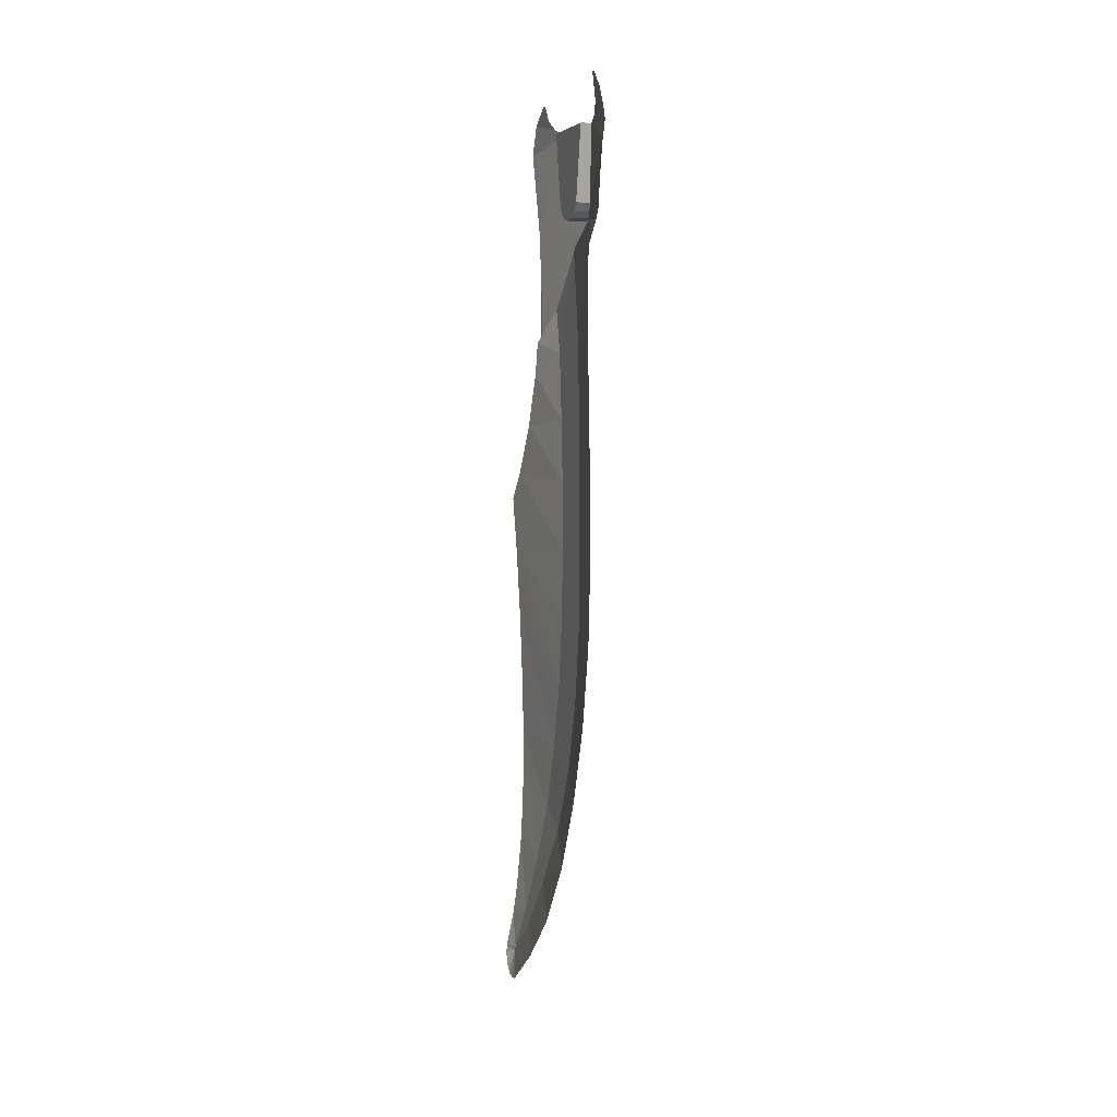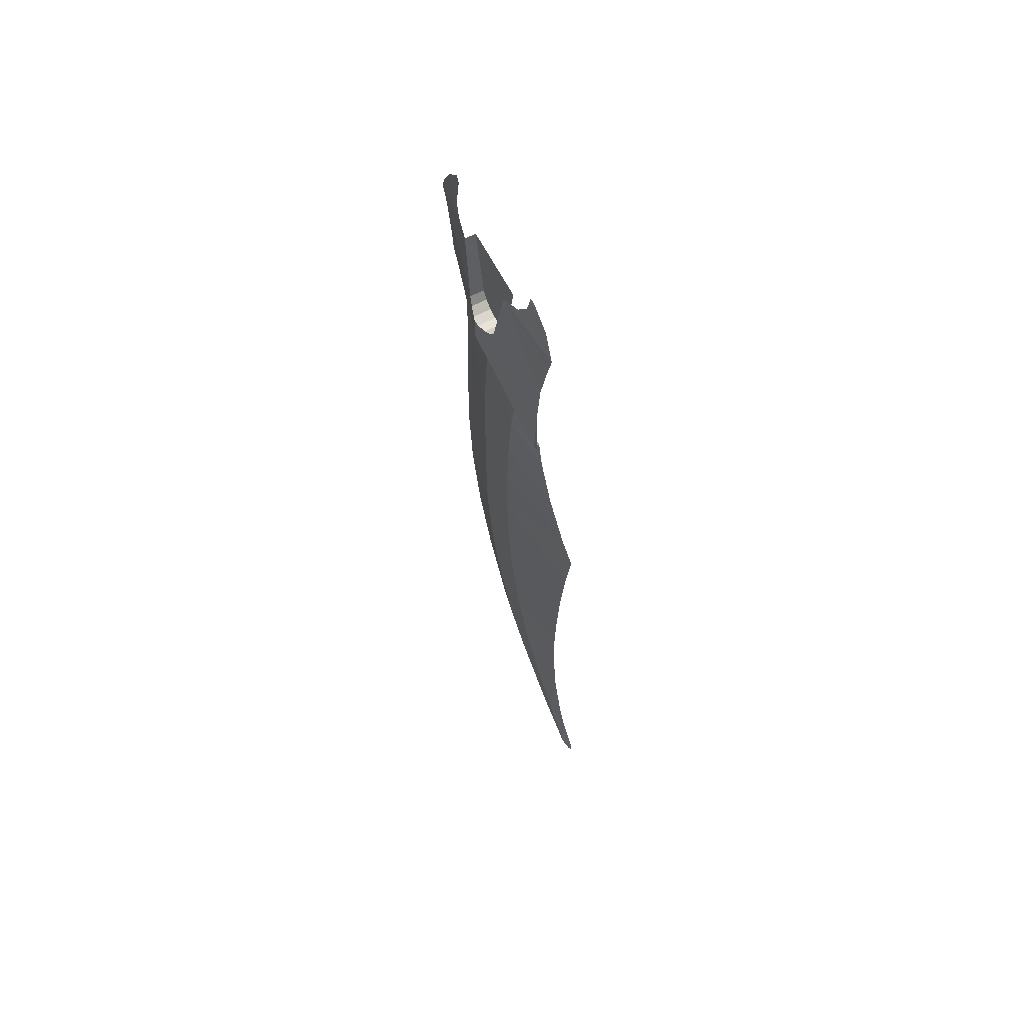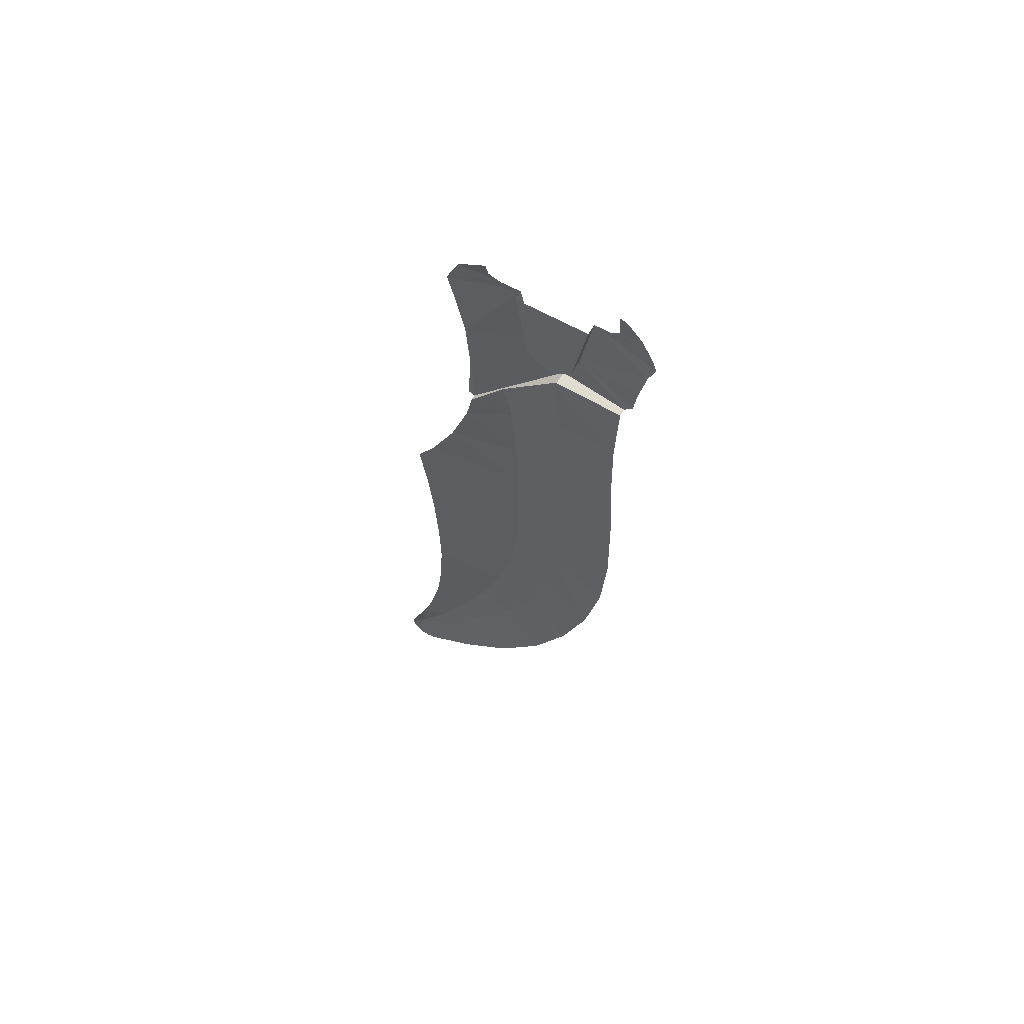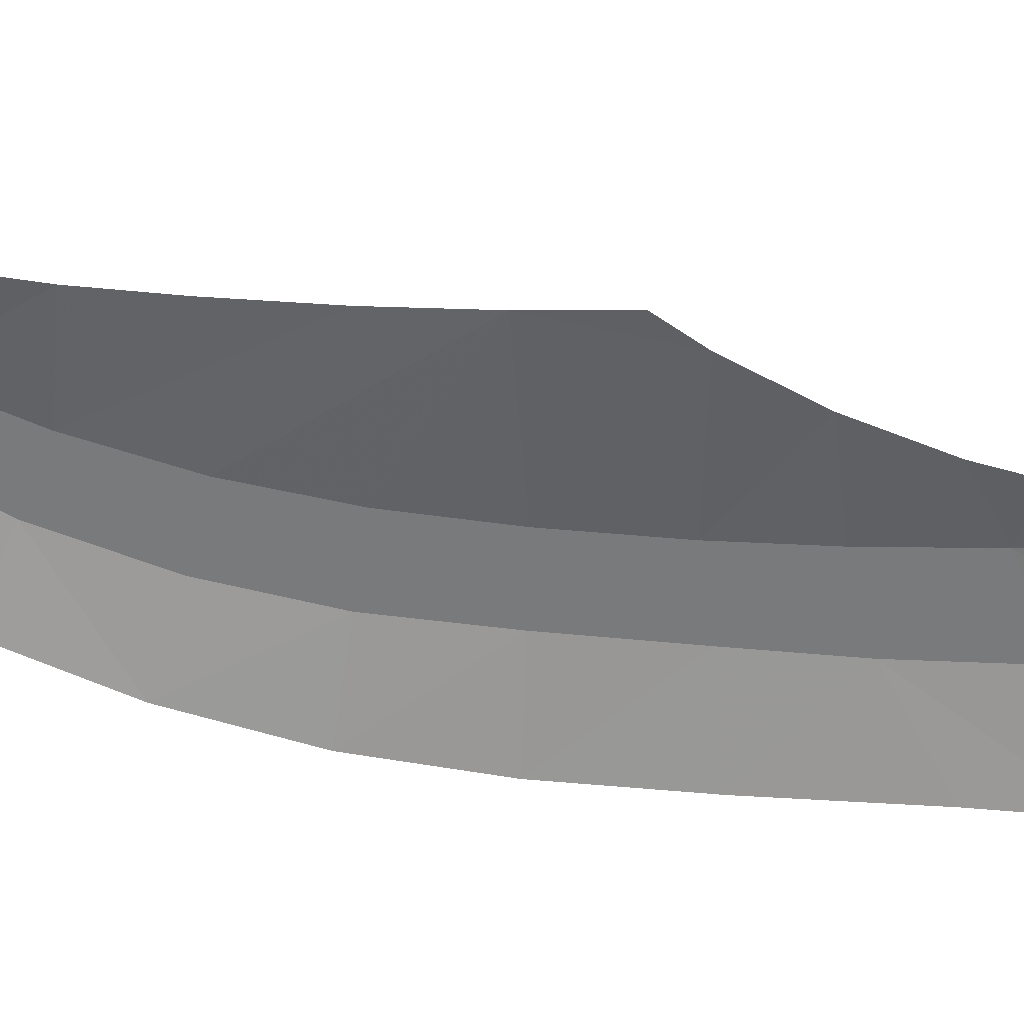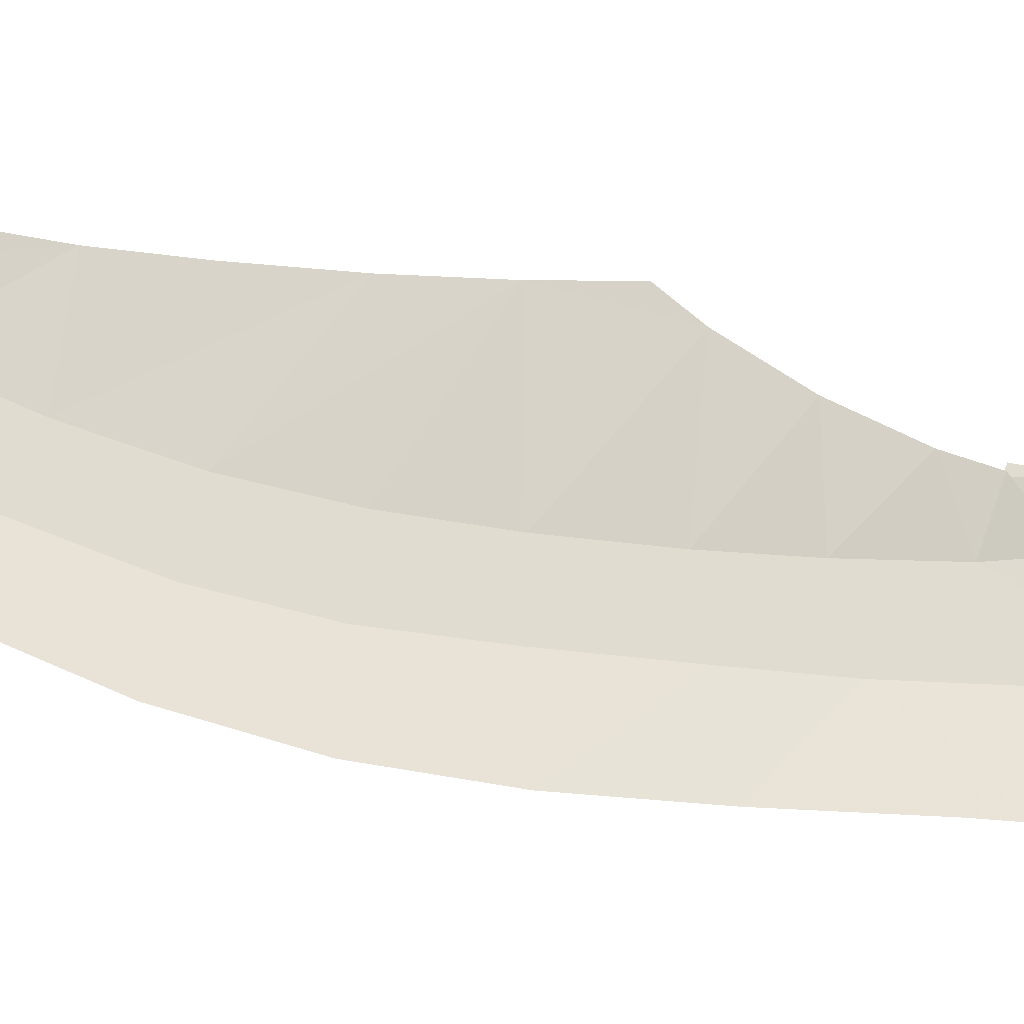
<metadata>
{"format":"obj","ext":"obj","renderer":"f3d","projection":"perspective","resolution":1024,"background":"white","views":[{"elev":4.1,"azim":161.3,"up":"+Y"},{"elev":64.0,"azim":-27.4,"up":"+Y"},{"elev":62.7,"azim":120.0,"up":"+Y"},{"elev":30.5,"azim":99.5,"up":"+Z"},{"elev":-23.1,"azim":74.0,"up":"+Z"}]}
</metadata>
<code>
v -0.075 -0.7203 0.1463
v -0.075 -0.7194 -0.1464
v -0.075 -1.013 -0.09239
v -0.075 -1.013 0.09239
v -0.075 -1.046 0.07071
v -0.075 -1.013 0.09239
v -0.075 -1.013 -0.09239
v -0.075 -1.046 -0.07071
v -0.075 -1.046 -0.07071
v -0.075 -1.067 -0.03827
v -0.075 -1.067 0.03827
v -0.075 -1.046 0.07071
v -0.075 -1.067 0.03827
v -0.075 -1.067 -0.03827
v -0.075 -1.075 0
v -0.1282 -1.013 0.09239
v -0.1132 -0.7203 0.1463
v -0.075 -0.7203 0.1463
v -0.075 -1.013 0.09239
v -0.1324 -1.046 0.07071
v -0.1282 -1.013 0.09239
v -0.075 -1.013 0.09239
v -0.075 -1.046 0.07071
v -0.1386 -1.067 0.03827
v -0.1324 -1.046 0.07071
v -0.075 -1.046 0.07071
v -0.075 -1.067 0.03827
v -0.1386 -1.067 0.03827
v -0.075 -1.067 0.03827
v -0.075 -1.075 0
v -0.146 -1.075 0
v -0.146 -1.075 0
v -0.075 -1.075 0
v -0.075 -1.067 -0.03827
v -0.15 -1.071 -0.02041
v -0.075 -1.067 -0.03827
v -0.1454 -1.067 -0.03827
v -0.15 -1.071 -0.02041
v -0.075 -1.046 -0.07071
v -0.137 -1.046 -0.07071
v -0.1454 -1.067 -0.03827
v -0.075 -1.067 -0.03827
v -0.075 -1.013 -0.09239
v -0.1313 -1.013 -0.09239
v -0.137 -1.046 -0.07071
v -0.075 -1.046 -0.07071
v -0.1184 -0.7194 -0.1464
v -0.1313 -1.013 -0.09239
v -0.075 -1.013 -0.09239
v -0.075 -0.7194 -0.1464
v -0.079 -1.3 0.346
v -0.15 -1.176 -0.0205
v -0.08 -1.533 0.3339
v -0.08 -1.533 0.3339
v -0.08 -1.522 0.3605
v -0.079 -1.3 0.346
v -0.15 -1.071 -0.02041
v -0.15 -1.176 -0.0205
v -0.146 -1.075 0
v -0.146 -1.075 0
v -0.15 -1.176 -0.0205
v -0.1386 -1.067 0.03827
v -0.1386 -1.067 0.03827
v -0.15 -1.176 -0.0205
v -0.1324 -1.046 0.07071
v -0.1324 -1.046 0.07071
v -0.15 -1.176 -0.0205
v -0.079 -1.3 0.346
v -0.1324 -1.046 0.07071
v -0.079 -1.3 0.346
v -0.1282 -1.013 0.09239
v -0.1282 -1.013 0.09239
v -0.079 -1.3 0.346
v -0.075 -1.078 0.3605
v -0.1282 -1.013 0.09239
v -0.075 -1.078 0.3605
v -0.1132 -0.7203 0.1463
v -0.1132 -0.7203 0.1463
v -0.075 -1.078 0.3605
v -0.07 -0.86 0.4039
v -0.1132 -0.7203 0.1463
v -0.07 -0.86 0.4039
v -0.0685 -0.7725 0.425
v -0.1184 -0.7194 -0.1464
v -0.075 -0.82 -0.388
v -0.1313 -1.013 -0.09239
v -0.1313 -1.013 -0.09239
v -0.075 -0.82 -0.388
v -0.075 -0.9535 -0.3595
v -0.1313 -1.013 -0.09239
v -0.075 -0.9535 -0.3595
v -0.075 -1.059 -0.345
v -0.1313 -1.013 -0.09239
v -0.075 -1.059 -0.345
v -0.0785 -1.1 -0.3101
v -0.1313 -1.013 -0.09239
v -0.0785 -1.1 -0.3101
v -0.137 -1.046 -0.07071
v -0.137 -1.046 -0.07071
v -0.0785 -1.1 -0.3101
v -0.15 -1.176 -0.0205
v -0.137 -1.046 -0.07071
v -0.15 -1.176 -0.0205
v -0.1454 -1.067 -0.03827
v -0.1454 -1.067 -0.03827
v -0.15 -1.176 -0.0205
v -0.15 -1.071 -0.02041
v -0.06846 -0.5957 0.2614
v -0.08041 -0.65 0.259
v -0.065 -0.597 0.276
v -0.08041 -0.65 0.259
v -0.08307 -0.6581 0.2541
v -0.0665 -0.657 0.373
v -0.0665 -0.657 0.373
v -0.08307 -0.6581 0.2541
v -0.09582 -0.6928 0.2235
v -0.0665 -0.657 0.373
v -0.09582 -0.6928 0.2235
v -0.0685 -0.7725 0.425
v -0.0685 -0.7725 0.425
v -0.09582 -0.6928 0.2235
v -0.09892 -0.6988 0.2117
v -0.0685 -0.7725 0.425
v -0.09892 -0.6988 0.2117
v -0.1132 -0.7203 0.1463
v -0.065 -0.597 0.276
v -0.08041 -0.65 0.259
v -0.0665 -0.657 0.373
v -0.08154 -0.5478 -0.2588
v -0.075 -0.545 -0.288
v -0.0935 -0.65 -0.2564
v -0.0935 -0.65 -0.2564
v -0.075 -0.545 -0.288
v -0.075 -0.614 -0.353
v -0.0935 -0.65 -0.2564
v -0.075 -0.614 -0.353
v -0.075 -0.7015 -0.399
v -0.0935 -0.65 -0.2564
v -0.075 -0.7015 -0.399
v -0.09436 -0.654 -0.2541
v -0.09436 -0.654 -0.2541
v -0.075 -0.7015 -0.399
v -0.1037 -0.6931 -0.2209
v -0.1037 -0.6931 -0.2209
v -0.075 -0.7015 -0.399
v -0.075 -0.7475 -0.4155
v -0.075 -0.7475 -0.4155
v -0.075 -0.82 -0.388
v -0.1184 -0.7194 -0.1464
v -0.1055 -0.6973 -0.2128
v -0.1037 -0.6931 -0.2209
v -0.075 -0.7475 -0.4155
v -0.1184 -0.7194 -0.1464
v -0.1055 -0.6973 -0.2128
v -0.075 -0.7475 -0.4155
v -0.0961 -1.176 -0.0205
v -0.15 -1.176 -0.0205
v -0.0785 -1.1 -0.3101
v -0.05 -1.1 -0.3101
v -0.15 -1.176 -0.0205
v -0.0961 -1.176 -0.0205
v -0.099 -1.197 0.00055
v -0.15 -1.176 -0.0205
v -0.099 -1.197 0.00055
v -0.09753 -1.406 0.2082
v -0.15 -1.176 -0.0205
v -0.09753 -1.406 0.2082
v -0.08 -1.533 0.3339
v -0.08 -1.533 0.3339
v -0.09753 -1.406 0.2082
v -0.05846 -1.533 0.3339
v -0.1 -1.579 0.177
v -0.09753 -1.406 0.2082
v -0.099 -1.197 0.00055
v -0.099 -1.197 0.00055
v -0.1 -1.494 -0.0395
v -0.1 -1.579 0.177
v -0.1 -2.062 -0.0615
v -0.1 -2.378 -0.0635
v -0.1 -2.374 0.139
v -0.1 -2.092 0.1415
v -0.1 -2.378 -0.0635
v -0.1 -2.675 -0.0565
v -0.1 -2.645 0.15
v -0.1 -2.374 0.139
v -0.1 -2.675 -0.0565
v -0.1 -2.962 -0.0145
v -0.1 -2.914 0.1845
v -0.1 -2.645 0.15
v -0.1 -3.182 0.2475
v -0.1 -2.914 0.1845
v -0.1 -2.962 -0.0145
v -0.1 -3.252 0.0685
v -0.1 -3.252 0.0685
v -0.1 -3.518 0.2005
v -0.1 -3.441 0.3365
v -0.1 -3.182 0.2475
v -0.09045 -3.693 0.4454
v -0.1 -3.441 0.3365
v -0.1 -3.518 0.2005
v -0.08969 -3.767 0.3604
v -0.08969 -3.767 0.3604
v -0.08041 -3.98 0.5238
v -0.08098 -3.933 0.5723
v -0.09045 -3.693 0.4454
v -0.08041 -3.98 0.5238
v -0.07293 -4.137 0.6798
v -0.0729 -4.13 0.6948
v -0.08098 -3.933 0.5723
v -0.1 -1.848 0.1535
v -0.1 -1.791 -0.058
v -0.1 -2.062 -0.0615
v -0.1 -2.092 0.1415
v -0.1 -1.791 -0.058
v -0.1 -1.848 0.1535
v -0.1 -1.579 0.177
v -0.1 -1.494 -0.0395
v -0.0729 -4.13 0.6948
v -0.07293 -4.137 0.6798
v -0.07404 -4.147 0.7038
v -0.05 -1.388 -0.2997
v -0.1 -1.494 -0.0395
v -0.099 -1.197 0.00055
v -0.099 -1.197 0.00055
v -0.0961 -1.176 -0.0205
v -0.05 -1.1 -0.3101
v -0.05 -1.388 -0.2997
v -0.05 -1.638 -0.3048
v -0.1 -1.791 -0.058
v -0.1 -1.494 -0.0395
v -0.1 -1.791 -0.058
v -0.05 -1.638 -0.3048
v -0.05 -2.029 -0.3236
v -0.1 -2.062 -0.0615
v -0.1 -2.062 -0.0615
v -0.05 -2.029 -0.3236
v -0.05 -2.38 -0.33
v -0.1 -2.378 -0.0635
v -0.1 -2.378 -0.0635
v -0.05 -2.38 -0.33
v -0.05 -2.706 -0.3086
v -0.1 -2.675 -0.0565
v -0.1 -2.675 -0.0565
v -0.05 -2.706 -0.3086
v -0.05 -3.027 -0.2448
v -0.1 -2.962 -0.0145
v -0.05 -3.027 -0.2448
v -0.1 -3.252 0.0685
v -0.1 -2.962 -0.0145
v -0.1 -3.252 0.0685
v -0.05 -3.027 -0.2448
v -0.05 -3.337 -0.1397
v -0.1 -3.252 0.0685
v -0.05 -3.337 -0.1397
v -0.05 -3.63 0.004935
v -0.1 -3.518 0.2005
v -0.05 -3.63 0.004935
v -0.08969 -3.767 0.3604
v -0.1 -3.518 0.2005
v -0.08969 -3.767 0.3604
v -0.05 -3.63 0.004935
v -0.05 -3.892 0.1966
v -0.05 -3.892 0.1966
v -0.05 -4.093 0.4122
v -0.08041 -3.98 0.5238
v -0.08969 -3.767 0.3604
v -0.05 -4.093 0.4122
v -0.05 -4.253 0.6356
v -0.07293 -4.137 0.6798
v -0.08041 -3.98 0.5238
v -0.04249 -2.071 0.5285
v -0.1 -2.374 0.139
v -0.0431 -2.4 0.5728
v -0.03504 -2.175 0.5975
v -0.0431 -2.4 0.5728
v -0.1 -2.374 0.139
v -0.1 -2.645 0.15
v -0.0431 -2.4 0.5728
v -0.1 -2.645 0.15
v -0.1 -2.914 0.1845
v -0.05095 -2.656 0.5544
v -0.05095 -2.656 0.5544
v -0.1 -2.914 0.1845
v -0.1 -3.182 0.2475
v -0.0577 -2.923 0.5453
v -0.1 -3.182 0.2475
v -0.06245 -3.149 0.5447
v -0.0577 -2.923 0.5453
v -0.06245 -3.149 0.5447
v -0.1 -3.182 0.2475
v -0.1 -3.441 0.3365
v -0.06245 -3.149 0.5447
v -0.1 -3.441 0.3365
v -0.09045 -3.693 0.4454
v -0.06539 -3.381 0.5579
v -0.09045 -3.693 0.4454
v -0.0661 -3.611 0.5869
v -0.06539 -3.381 0.5579
v -0.0661 -3.611 0.5869
v -0.09045 -3.693 0.4454
v -0.08098 -3.933 0.5723
v -0.08098 -3.933 0.5723
v -0.06323 -3.855 0.6437
v -0.0661 -3.611 0.5869
v -0.05999 -3.98 0.6855
v -0.06323 -3.855 0.6437
v -0.08098 -3.933 0.5723
v -0.08098 -3.933 0.5723
v -0.0729 -4.13 0.6948
v -0.05999 -3.98 0.6855
v -0.05 -4.136 0.7483
v -0.05999 -3.98 0.6855
v -0.0729 -4.13 0.6948
v -0.04249 -2.071 0.5285
v -0.1 -2.092 0.1415
v -0.1 -2.374 0.139
v -0.1 -2.092 0.1415
v -0.04249 -2.071 0.5285
v -0.05196 -1.872 0.4309
v -0.05196 -1.872 0.4309
v -0.1 -1.848 0.1535
v -0.1 -2.092 0.1415
v -0.1 -1.848 0.1535
v -0.05196 -1.872 0.4309
v -0.0575 -1.661 0.3598
v -0.0575 -1.661 0.3598
v -0.1 -1.579 0.177
v -0.1 -1.848 0.1535
v -0.05846 -1.533 0.3339
v -0.09753 -1.406 0.2082
v -0.1 -1.579 0.177
v -0.1 -1.579 0.177
v -0.0575 -1.661 0.3598
v -0.05846 -1.533 0.3339
v -0.07404 -4.147 0.7038
v -0.05 -4.253 0.6356
v -0.05 -4.26 0.67
v -0.05 -4.26 0.67
v -0.05 -4.253 0.7044
v -0.07404 -4.147 0.7038
v -0.07404 -4.147 0.7038
v -0.05 -4.253 0.7044
v -0.05 -4.234 0.7291
v -0.05 -4.234 0.7291
v -0.05 -4.205 0.7484
v -0.07404 -4.147 0.7038
v -0.07404 -4.147 0.7038
v -0.05 -4.205 0.7484
v -0.05 -4.171 0.7551
v -0.05 -4.171 0.7551
v -0.05 -4.136 0.7483
v -0.07404 -4.147 0.7038
v -0.0729 -4.13 0.6948
v -0.07404 -4.147 0.7038
v -0.05 -4.136 0.7483
v -0.07293 -4.137 0.6798
v -0.05 -4.253 0.6356
v -0.07404 -4.147 0.7038
v -0.05 -1.1 -0.3101
v -0.05 -1.388 -0.2997
v -0.099 -1.197 0.00055
g mesh7062447
f 1 2 3
f 3 4 1
f 5 6 7
f 7 8 5
f 9 10 11
f 11 12 9
f 13 14 15
g mesh7062448
f 16 17 18
f 18 19 16
f 20 21 22
f 22 23 20
f 24 25 26
f 26 27 24
f 28 29 30
f 30 31 28
f 32 33 34
f 34 35 32
f 36 37 38
f 39 40 41
f 41 42 39
f 43 44 45
f 45 46 43
f 47 48 49
f 49 50 47
g mesh7062449
f 51 52 53
f 54 55 56
f 57 58 59
f 60 61 62
f 63 64 65
f 66 67 68
f 69 70 71
f 72 73 74
f 75 76 77
f 78 79 80
f 81 82 83
f 84 85 86
f 87 88 89
f 90 91 92
f 93 94 95
f 96 97 98
f 99 100 101
f 102 103 104
f 105 106 107
f 108 109 110
f 111 112 113
f 114 115 116
f 117 118 119
f 120 121 122
f 123 124 125
f 126 127 128
f 129 130 131
f 132 133 134
f 135 136 137
f 138 139 140
f 141 142 143
f 144 145 146
f 147 148 149
f 150 151 152
f 153 154 155
g mesh7062450
f 156 157 158
f 158 159 156
f 160 161 162
f 163 164 165
f 166 167 168
f 169 170 171
g mesh7062451
f 172 173 174
f 175 176 177
f 178 179 180
f 180 181 178
f 182 183 184
f 184 185 182
f 186 187 188
f 188 189 186
f 190 191 192
f 192 193 190
f 194 195 196
f 196 197 194
f 198 199 200
f 200 201 198
f 202 203 204
f 204 205 202
f 206 207 208
f 208 209 206
f 210 211 212
f 212 213 210
f 214 215 216
f 216 217 214
f 218 219 220
g mesh7062452
f 221 222 223
f 224 225 226
f 227 228 229
f 229 230 227
f 231 232 233
f 233 234 231
f 235 236 237
f 237 238 235
f 239 240 241
f 241 242 239
f 243 244 245
f 245 246 243
f 247 248 249
f 250 251 252
f 253 254 255
f 255 256 253
f 257 258 259
f 260 261 262
f 263 264 265
f 265 266 263
f 267 268 269
f 269 270 267
f 271 272 273
f 273 274 271
f 275 276 277
f 278 279 280
f 280 281 278
f 282 283 284
f 284 285 282
f 286 287 288
f 289 290 291
f 292 293 294
f 294 295 292
f 296 297 298
f 299 300 301
f 302 303 304
f 305 306 307
f 308 309 310
f 311 312 313
f 314 315 316
f 317 318 319
f 320 321 322
f 323 324 325
f 326 327 328
f 329 330 331
f 332 333 334
f 335 336 337
f 338 339 340
f 341 342 343
f 344 345 346
f 347 348 349
f 350 351 352
f 353 354 355
f 356 357 358
f 359 360 361

</code>
